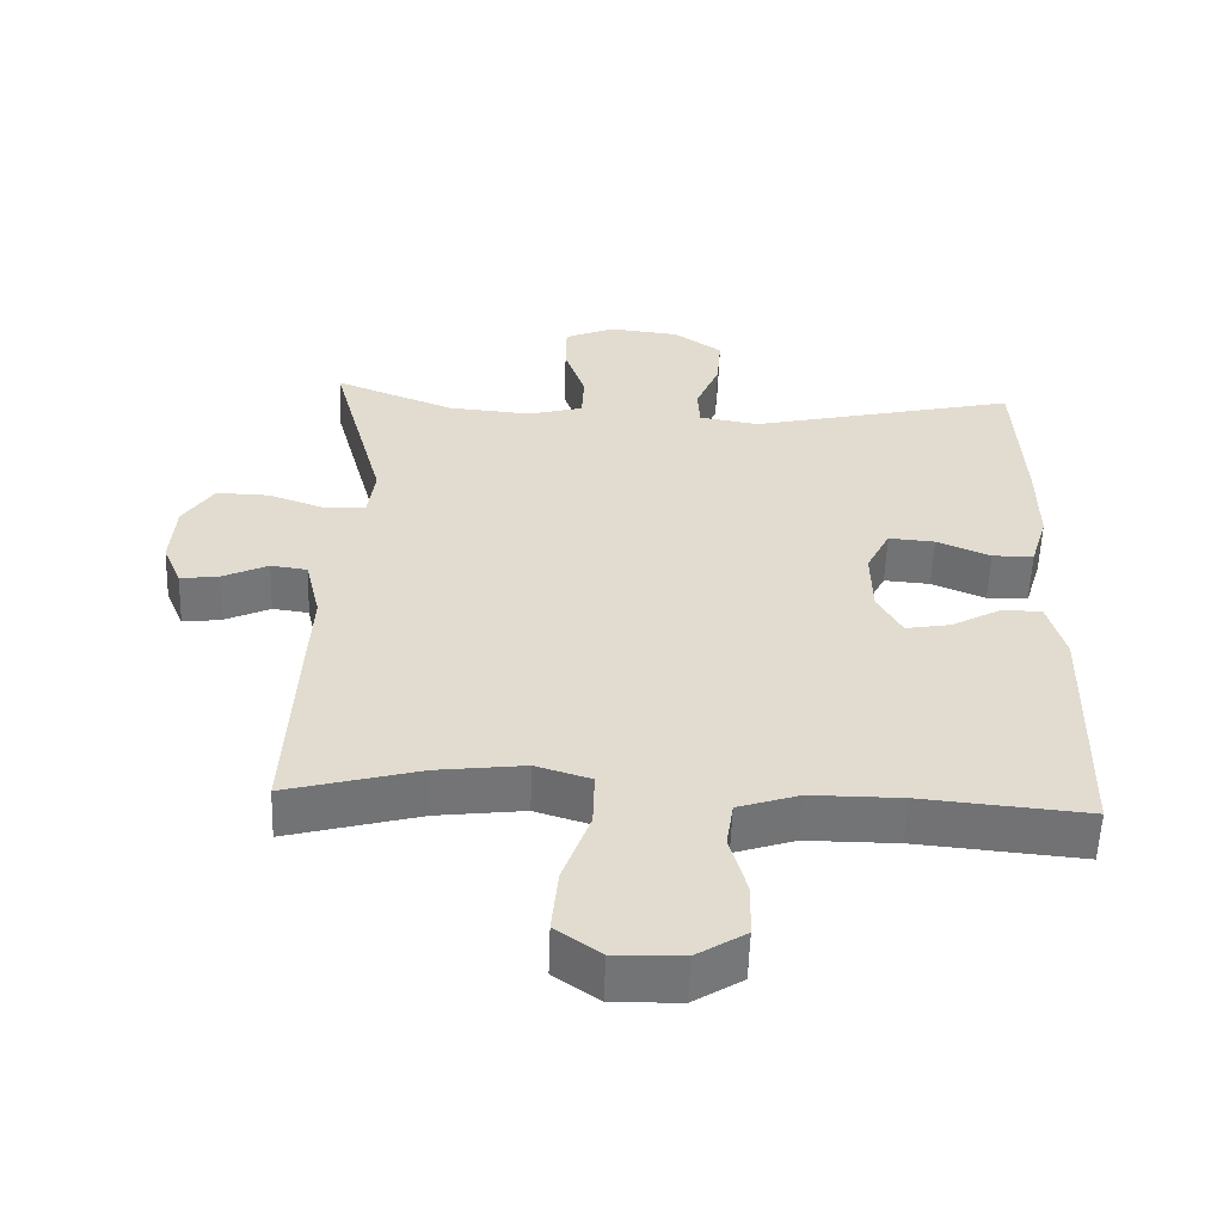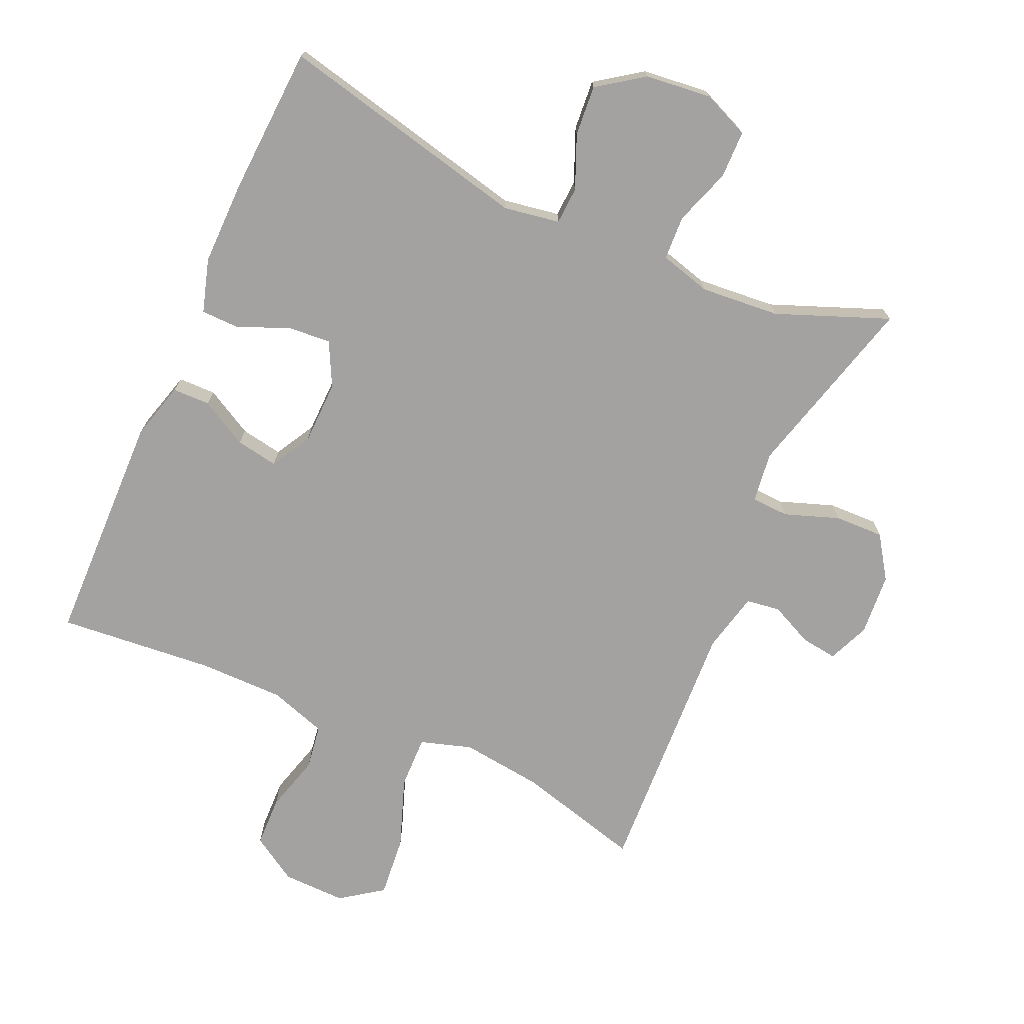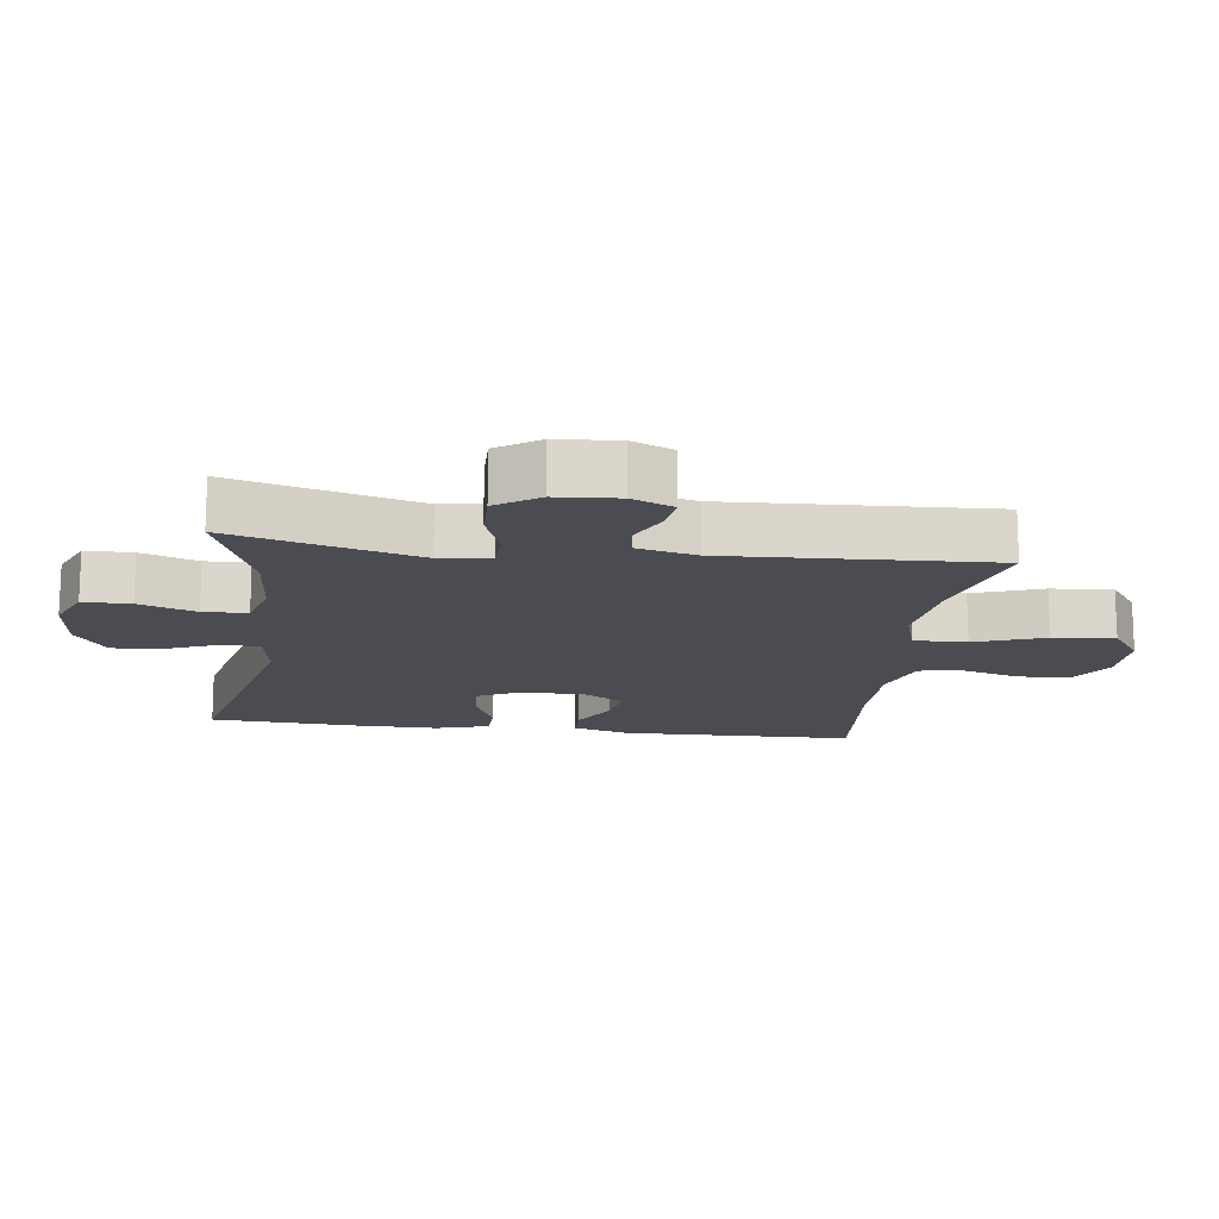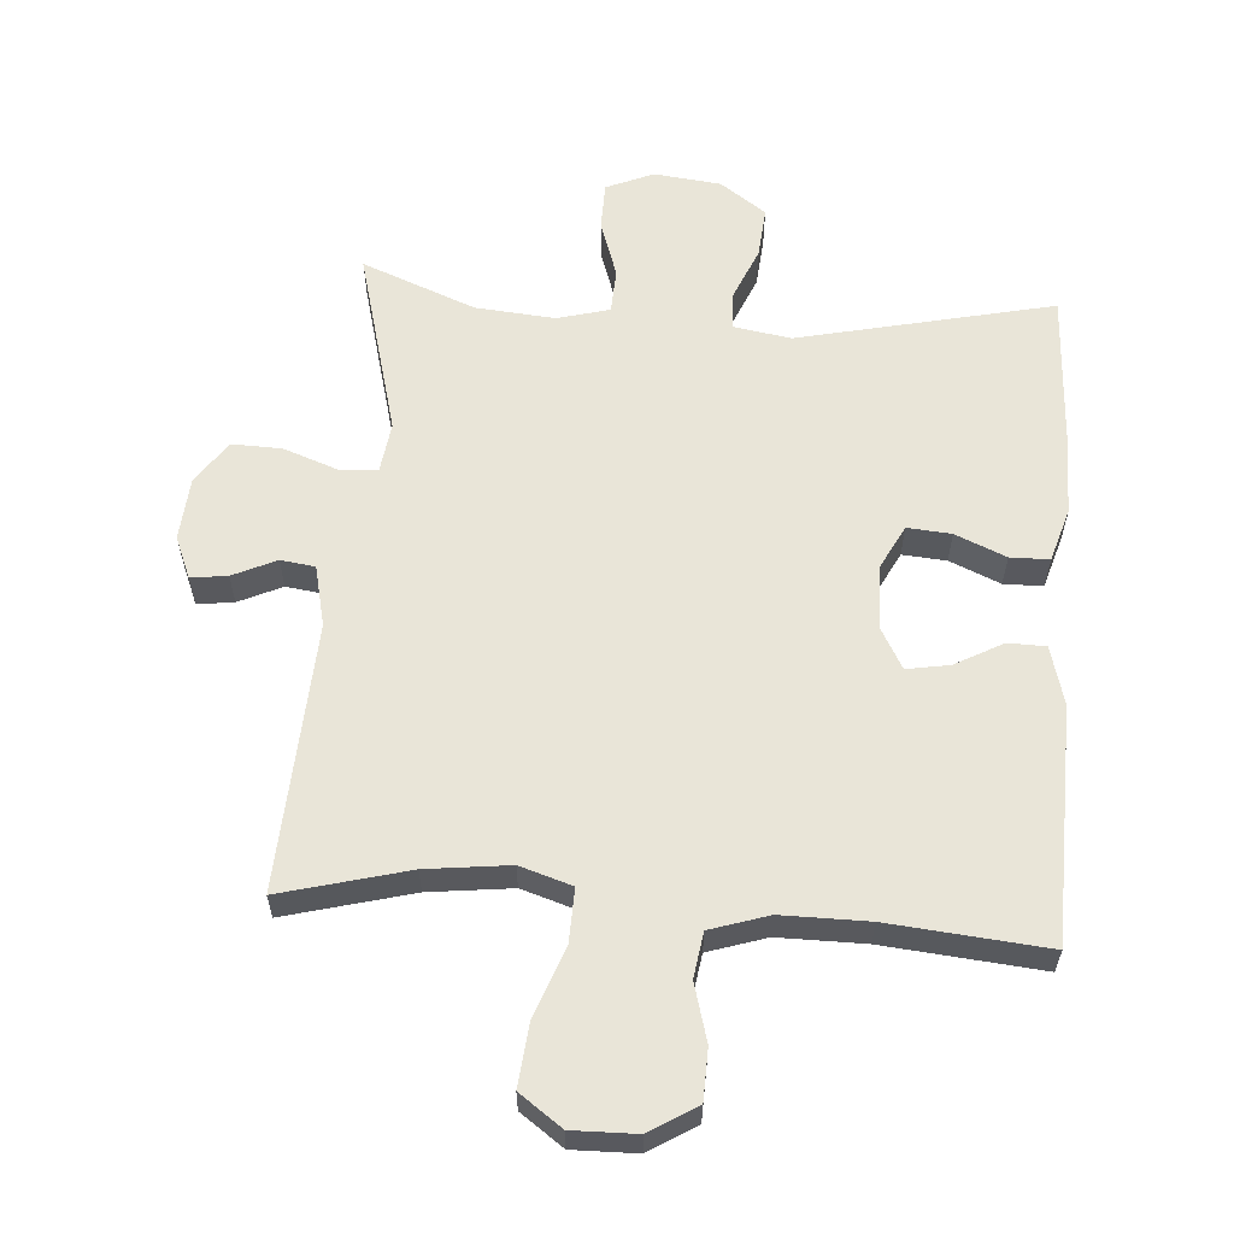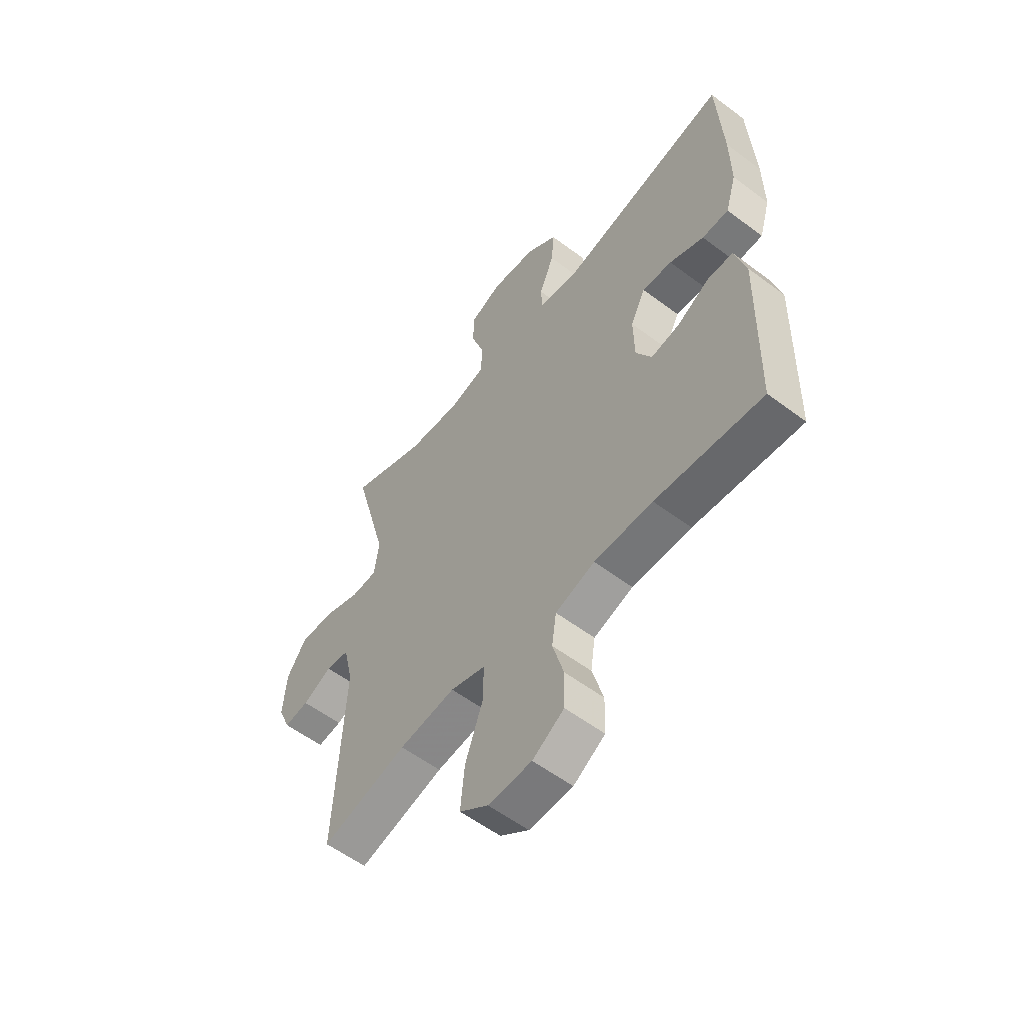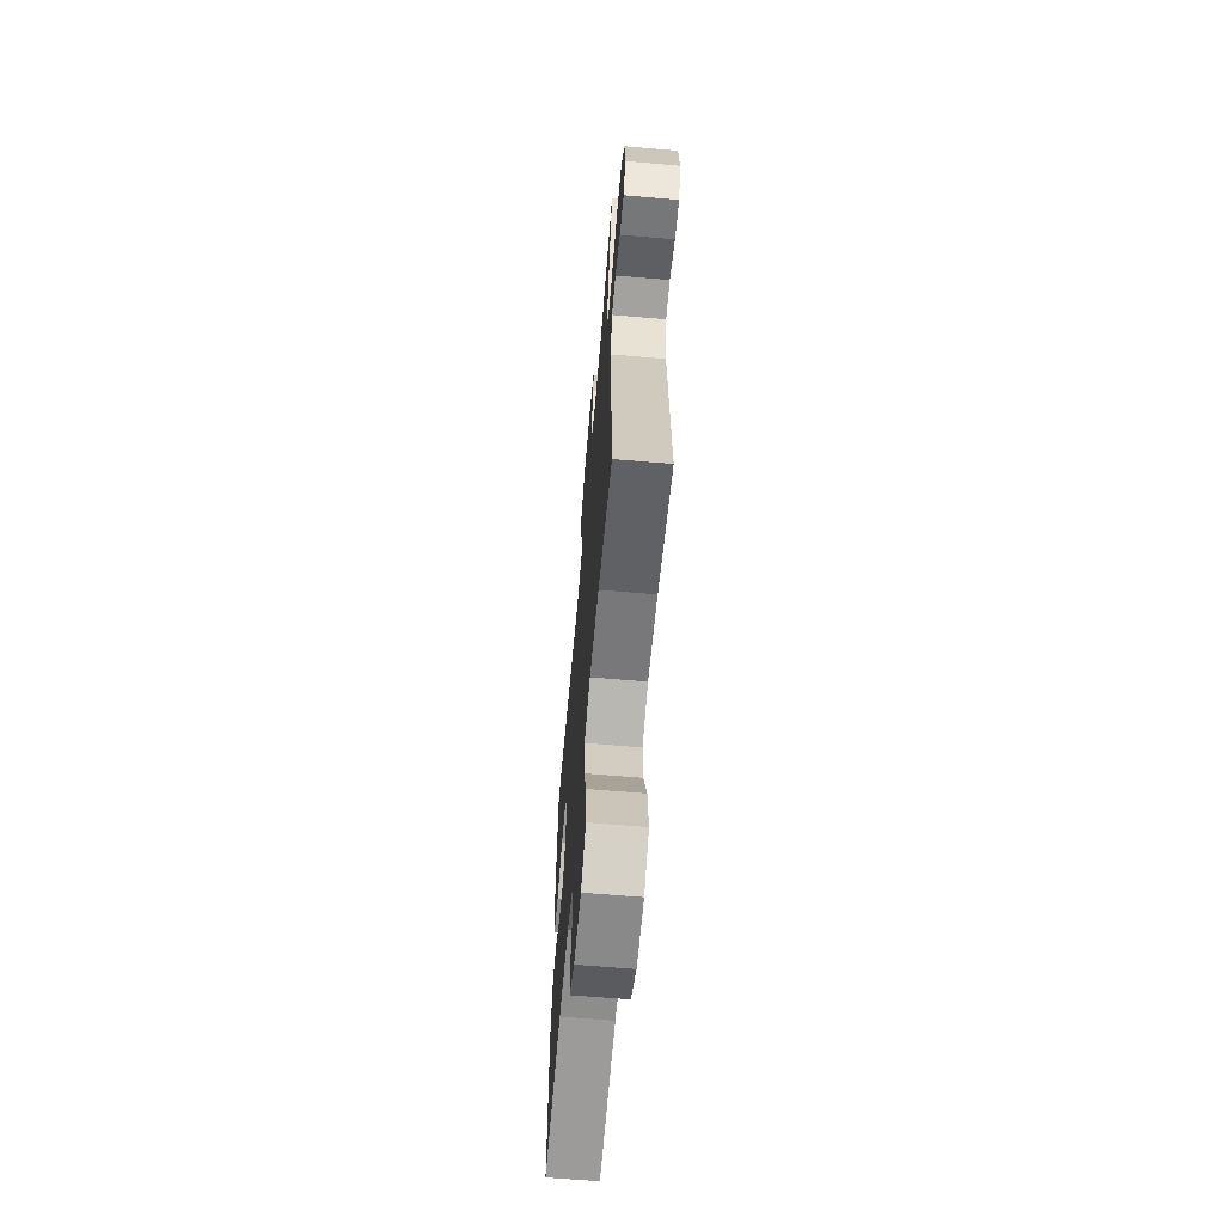
<metadata>
{"format":"obj","ext":"obj","renderer":"f3d","projection":"perspective","resolution":1024,"background":"white","views":[{"elev":-56.1,"azim":178.0,"up":"+Z"},{"elev":-72.7,"azim":-24.0,"up":"+Y"},{"elev":-15.4,"azim":82.4,"up":"+Y"},{"elev":59.7,"azim":-175.7,"up":"+Y"},{"elev":-56.8,"azim":-128.1,"up":"+Z"},{"elev":-64.5,"azim":85.1,"up":"+Z"}]}
</metadata>
<code>
v -0.5 0.07 -0.5
v -0.508 0.07 -0.151
v -0.484 0.07 -0.064
v -0.428 0.07 -0.063
v -0.357 0.07 -0.102
v -0.294 0.07 -0.113
v -0.26 0.07 -0.052
v -0.258 0.07 0.043
v -0.291 0.07 0.108
v -0.356 0.07 0.103
v -0.431 0.07 0.071
v -0.489 0.07 0.072
v -0.513 0.07 0.152
v -0.512 0.07 0.276
v -0.5 0.07 0.5
v -0.123 0.07 0.414
v -0.039 0.07 0.428
v -0.036 0.07 0.484
v -0.069 0.07 0.563
v -0.075 0.07 0.638
v -0.007 0.07 0.686
v 0.092 0.07 0.697
v 0.162 0.07 0.667
v 0.163 0.07 0.596
v 0.134 0.07 0.511
v 0.137 0.07 0.445
v 0.214 0.07 0.424
v 0.332 0.07 0.434
v 0.5 0.07 0.5
v 0.425 0.07 0.222
v 0.435 0.07 0.147
v 0.491 0.07 0.144
v 0.572 0.07 0.173
v 0.646 0.07 0.175
v 0.689 0.07 0.111
v 0.696 0.07 0.018
v 0.67 0.07 -0.044
v 0.616 0.07 -0.037
v 0.552 0.07 -0.007
v 0.501 0.07 -0.014
v 0.48 0.07 -0.104
v 0.5 0.07 -0.5
v 0.313 0.07 -0.45
v 0.19 0.07 -0.435
v 0.113 0.07 -0.459
v 0.115 0.07 -0.538
v 0.153 0.07 -0.643
v 0.162 0.07 -0.735
v 0.099 0.07 -0.78
v 0.004 0.07 -0.778
v -0.065 0.07 -0.735
v -0.067 0.07 -0.659
v -0.043 0.07 -0.574
v -0.053 0.07 -0.507
v -0.139 0.07 -0.479
v -0.267 0.07 -0.479
v -0.5 0 -0.5
v -0.508 0 -0.151
v -0.484 0 -0.064
v -0.428 0 -0.063
v -0.357 0 -0.102
v -0.294 0 -0.113
v -0.26 0 -0.052
v -0.258 0 0.043
v -0.291 0 0.108
v -0.356 0 0.103
v -0.431 0 0.071
v -0.489 0 0.072
v -0.513 0 0.152
v -0.512 0 0.276
v -0.5 0 0.5
v -0.123 0 0.414
v -0.039 0 0.428
v -0.036 0 0.484
v -0.069 0 0.563
v -0.075 0 0.638
v -0.007 0 0.686
v 0.092 0 0.697
v 0.162 0 0.667
v 0.163 0 0.596
v 0.134 0 0.511
v 0.137 0 0.445
v 0.214 0 0.424
v 0.332 0 0.434
v 0.5 0 0.5
v 0.425 0 0.222
v 0.435 0 0.147
v 0.491 0 0.144
v 0.572 0 0.173
v 0.646 0 0.175
v 0.689 0 0.111
v 0.696 0 0.018
v 0.67 0 -0.044
v 0.616 0 -0.037
v 0.552 0 -0.007
v 0.501 0 -0.014
v 0.48 0 -0.104
v 0.5 0 -0.5
v 0.313 0 -0.45
v 0.19 0 -0.435
v 0.113 0 -0.459
v 0.115 0 -0.538
v 0.153 0 -0.643
v 0.162 0 -0.735
v 0.099 0 -0.78
v 0.004 0 -0.778
v -0.065 0 -0.735
v -0.067 0 -0.659
v -0.043 0 -0.574
v -0.053 0 -0.507
v -0.139 0 -0.479
v -0.267 0 -0.479
f 50 51 52 53
f 50 53 54
f 49 50 54
f 46 47 48 49
f 45 46 49 54
f 44 45 54 55
f 41 42 43
f 40 41 43 44
f 36 37 38 39
f 36 39 40
f 35 36 40
f 32 33 34 35
f 31 32 35 40
f 28 29 30
f 27 28 30 31
f 26 27 31 40
f 22 23 24 25
f 22 25 26
f 21 22 26
f 18 19 20 21
f 17 18 21 26
f 16 17 26 40
f 10 11 12 13
f 9 10 13 14
f 2 3 4 5
f 56 1 2 5
f 56 5 6
f 55 56 6 7
f 44 55 7 8
f 40 44 8 9
f 15 16 40
f 9 14 15 40
f 109 108 107 106
f 110 109 106
f 110 106 105
f 105 104 103 102
f 110 105 102 101
f 111 110 101 100
f 99 98 97
f 100 99 97 96
f 95 94 93 92
f 96 95 92
f 96 92 91
f 91 90 89 88
f 96 91 88 87
f 86 85 84
f 87 86 84 83
f 96 87 83 82
f 81 80 79 78
f 82 81 78
f 82 78 77
f 77 76 75 74
f 82 77 74 73
f 96 82 73 72
f 69 68 67 66
f 70 69 66 65
f 61 60 59 58
f 61 58 57 112
f 62 61 112
f 63 62 112 111
f 64 63 111 100
f 65 64 100 96
f 96 72 71
f 96 71 70 65
f 1 57 58 2
f 2 58 59 3
f 3 59 60 4
f 4 60 61 5
f 5 61 62 6
f 6 62 63 7
f 7 63 64 8
f 8 64 65 9
f 9 65 66 10
f 10 66 67 11
f 11 67 68 12
f 12 68 69 13
f 13 69 70 14
f 14 70 71 15
f 15 71 72 16
f 16 72 73 17
f 17 73 74 18
f 18 74 75 19
f 19 75 76 20
f 20 76 77 21
f 21 77 78 22
f 22 78 79 23
f 23 79 80 24
f 24 80 81 25
f 25 81 82 26
f 26 82 83 27
f 27 83 84 28
f 28 84 85 29
f 29 85 86 30
f 30 86 87 31
f 31 87 88 32
f 32 88 89 33
f 33 89 90 34
f 34 90 91 35
f 35 91 92 36
f 36 92 93 37
f 37 93 94 38
f 38 94 95 39
f 39 95 96 40
f 40 96 97 41
f 41 97 98 42
f 42 98 99 43
f 43 99 100 44
f 44 100 101 45
f 45 101 102 46
f 46 102 103 47
f 47 103 104 48
f 48 104 105 49
f 49 105 106 50
f 50 106 107 51
f 51 107 108 52
f 52 108 109 53
f 53 109 110 54
f 54 110 111 55
f 55 111 112 56
f 56 112 57 1

</code>
